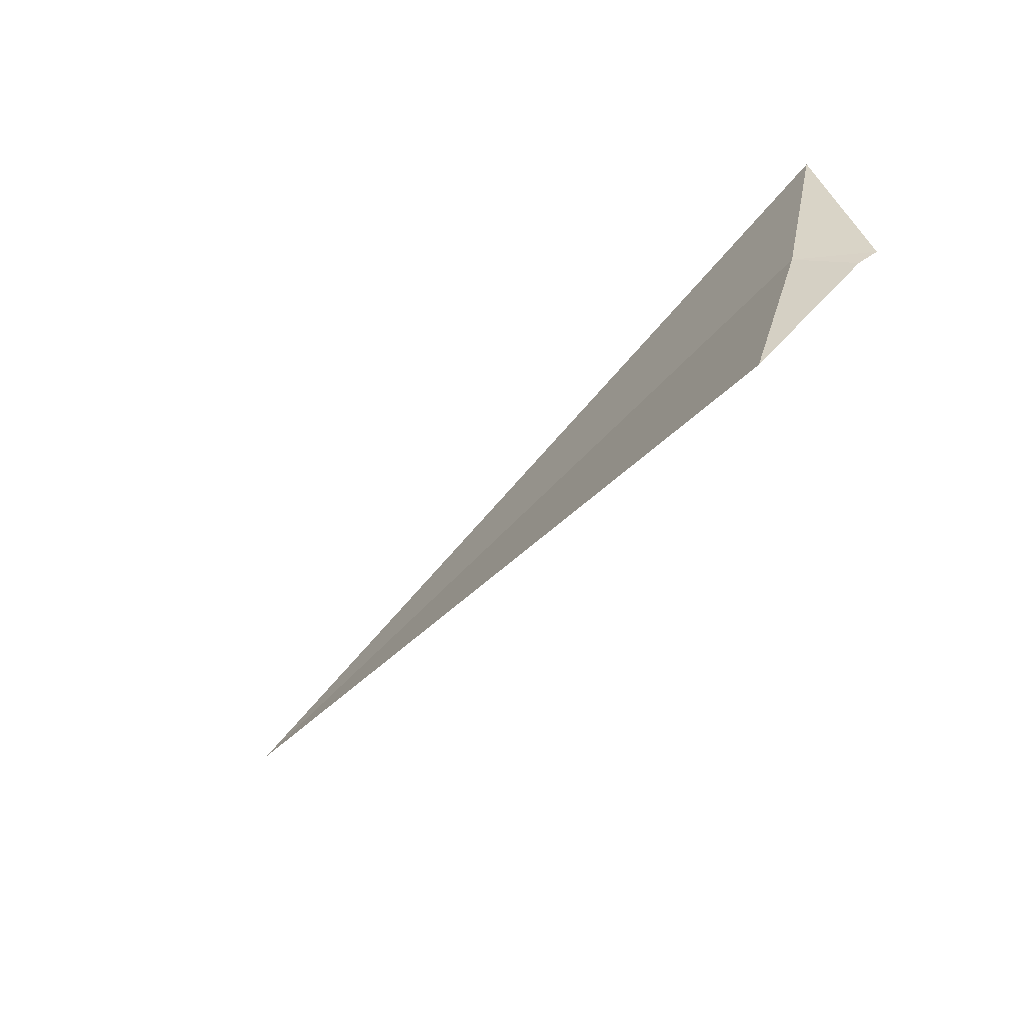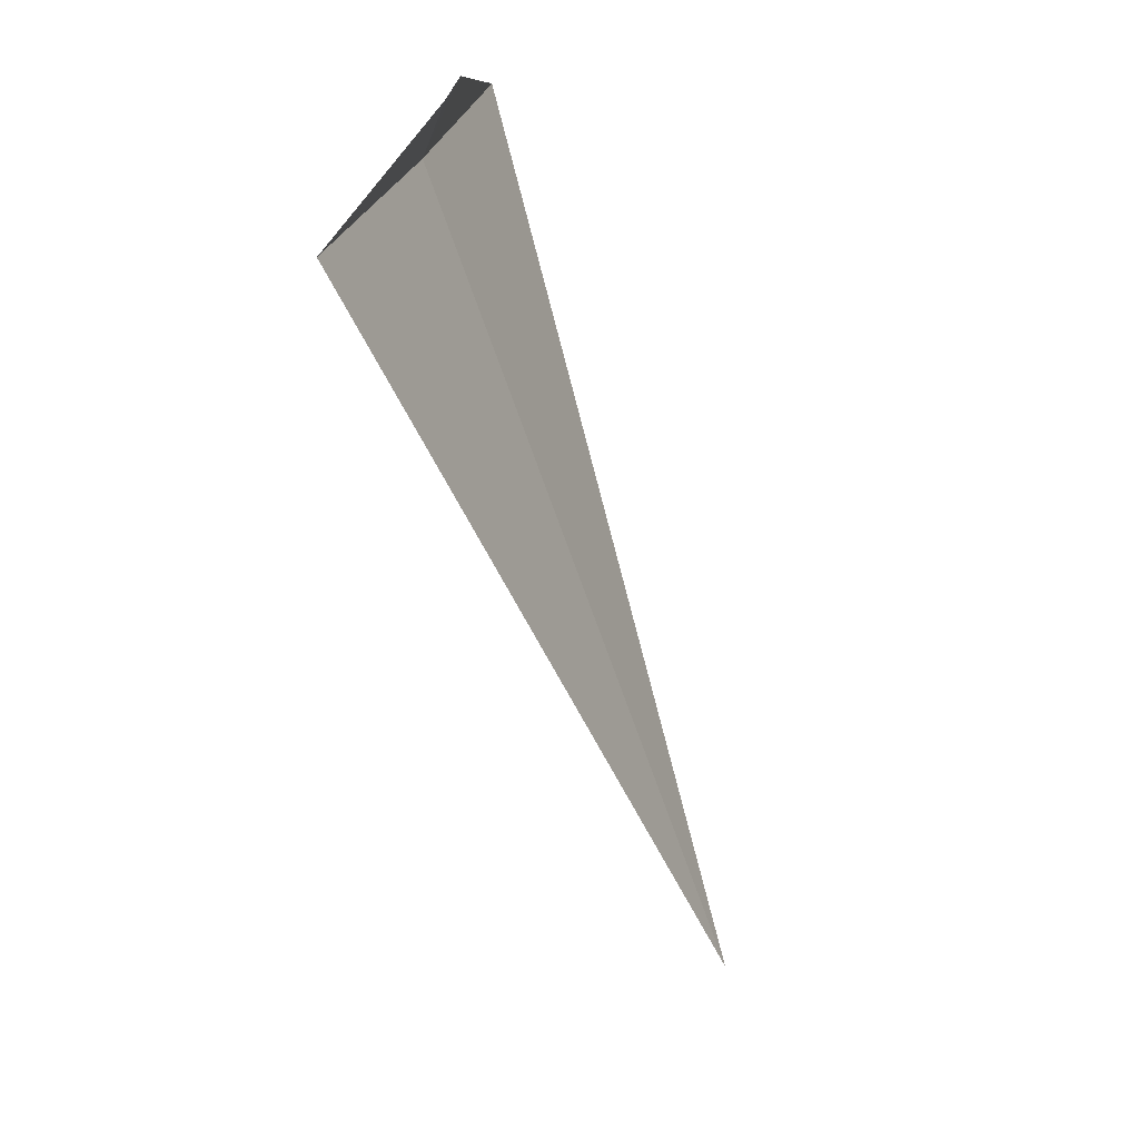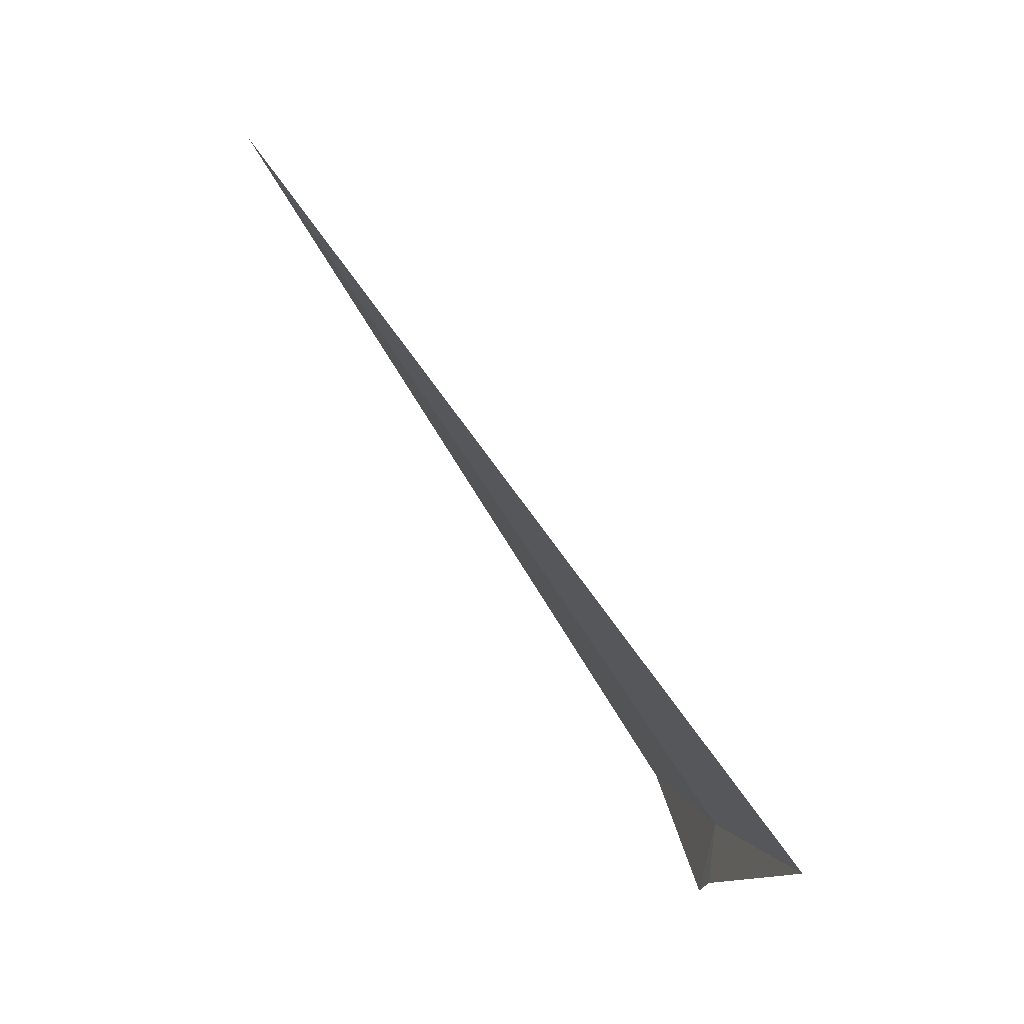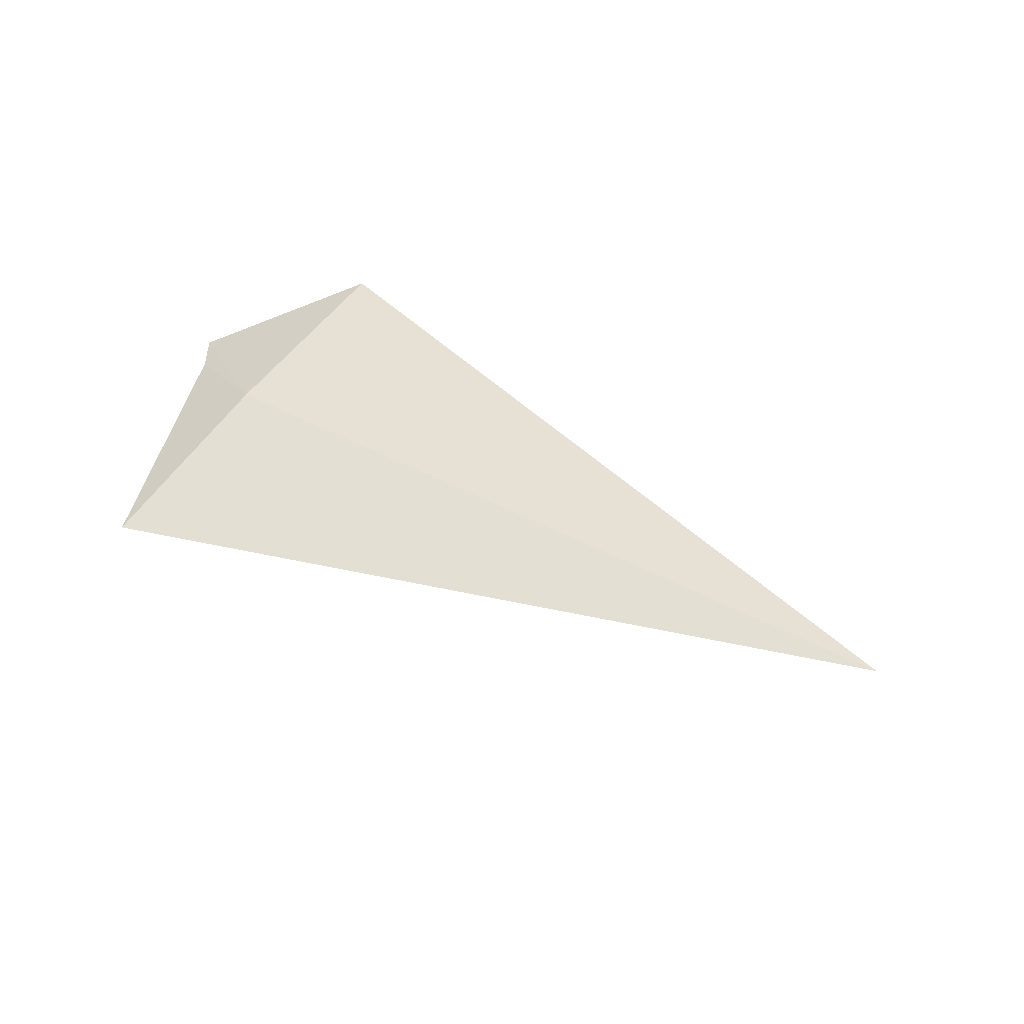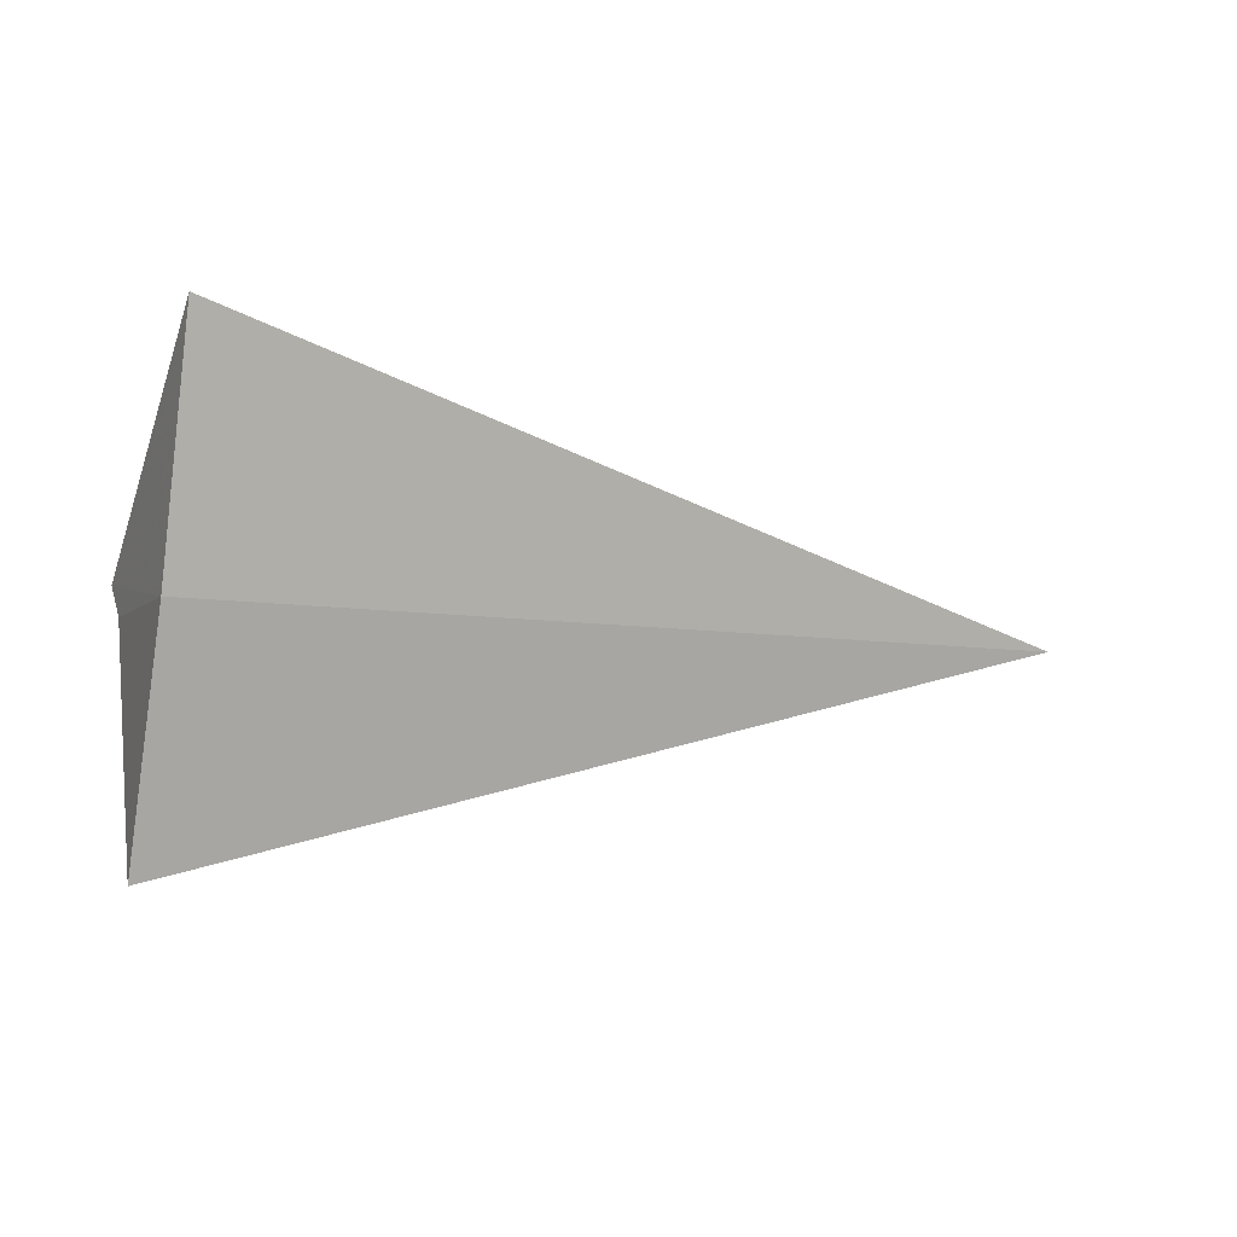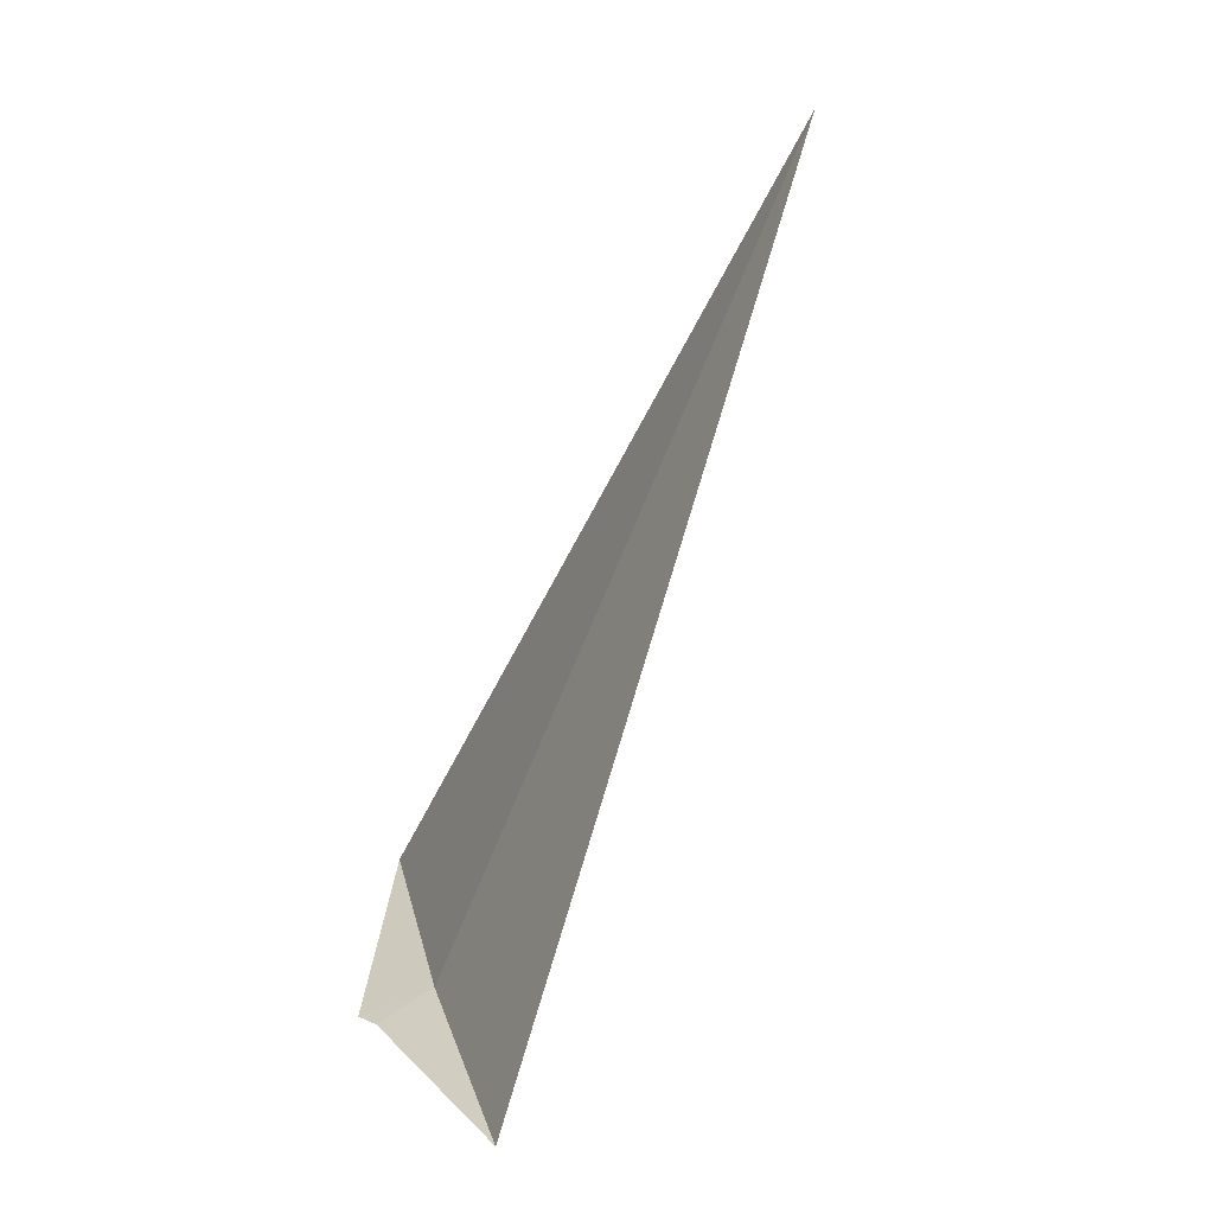
<metadata>
{"format":"obj","ext":"obj","renderer":"f3d","projection":"perspective","resolution":1024,"background":"white","views":[{"elev":-49.0,"azim":-128.6,"up":"+Y"},{"elev":-65.9,"azim":-70.8,"up":"+Y"},{"elev":-77.2,"azim":123.6,"up":"+Y"},{"elev":36.0,"azim":36.0,"up":"+Z"},{"elev":-5.5,"azim":-28.7,"up":"+Y"},{"elev":-70.4,"azim":68.0,"up":"+Y"}]}
</metadata>
<code>
v 14.7 -4.064 33.19
v 14.44 -4.064 33.45
v 14.49 -4.166 33.37
v 14.7 -3 33.45
v 14.7 -5.106 32.85
v 18.75 -4.105 33.18
f 1 3 2
f 1 2 4
f 1 5 3
f 1 6 5
f 1 4 6

</code>
